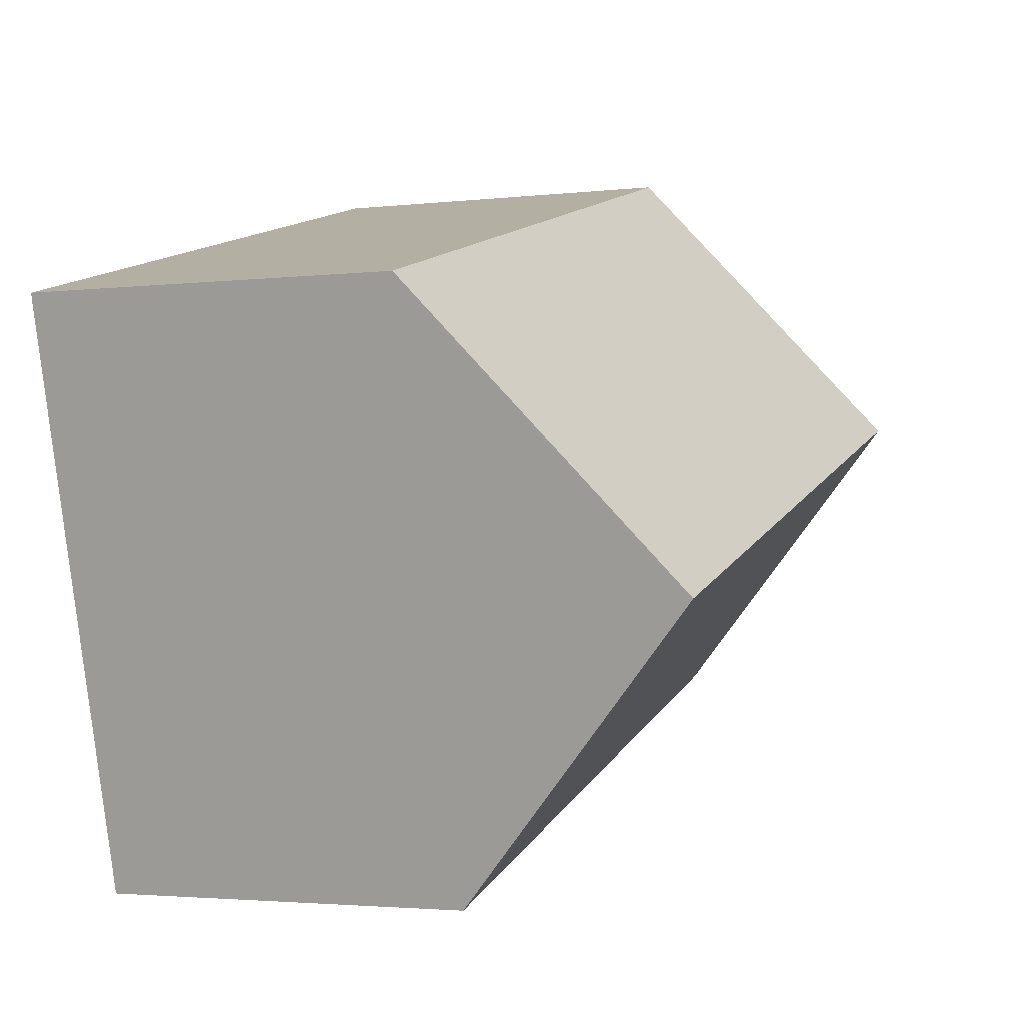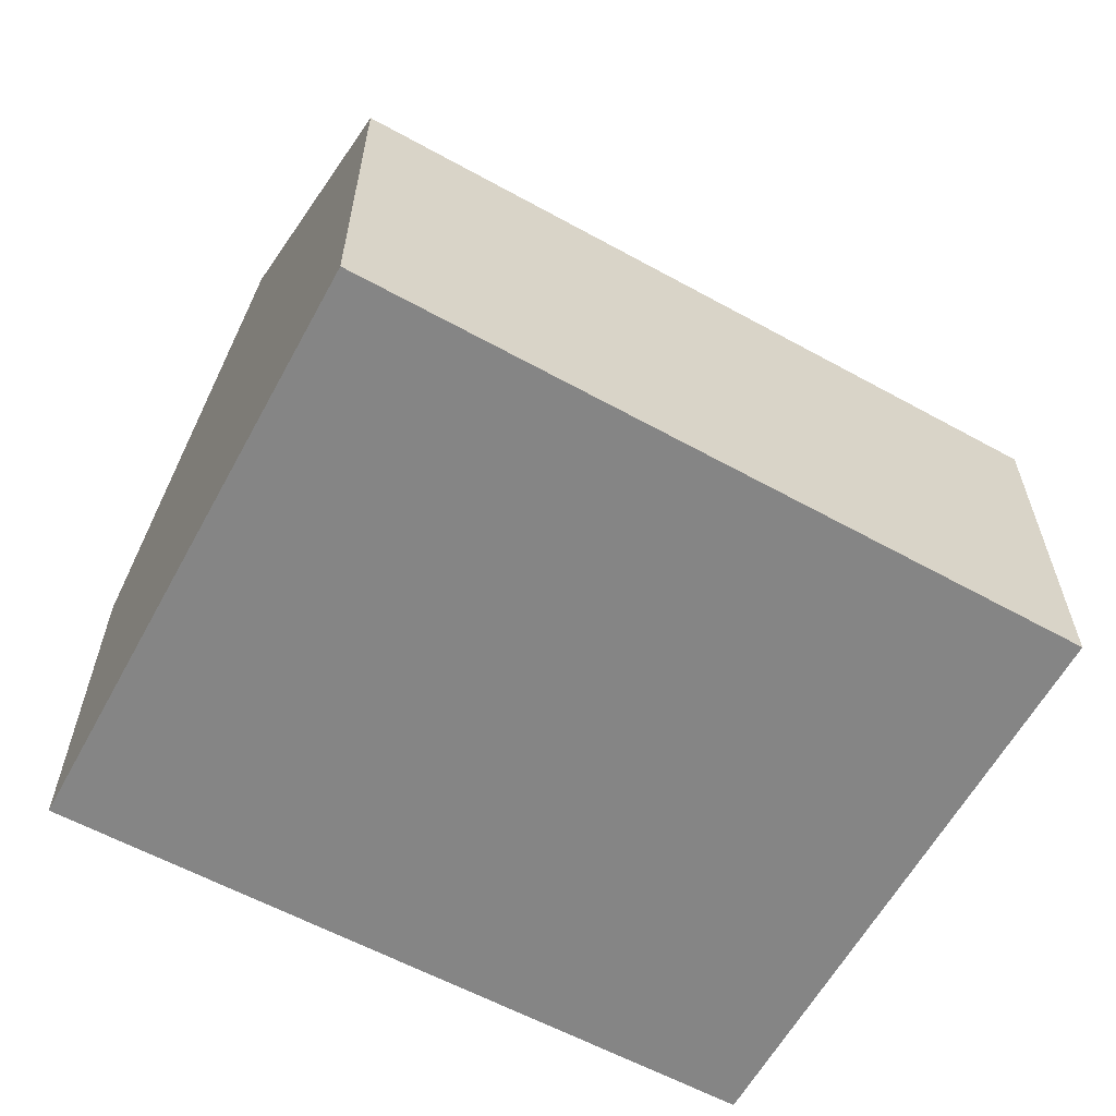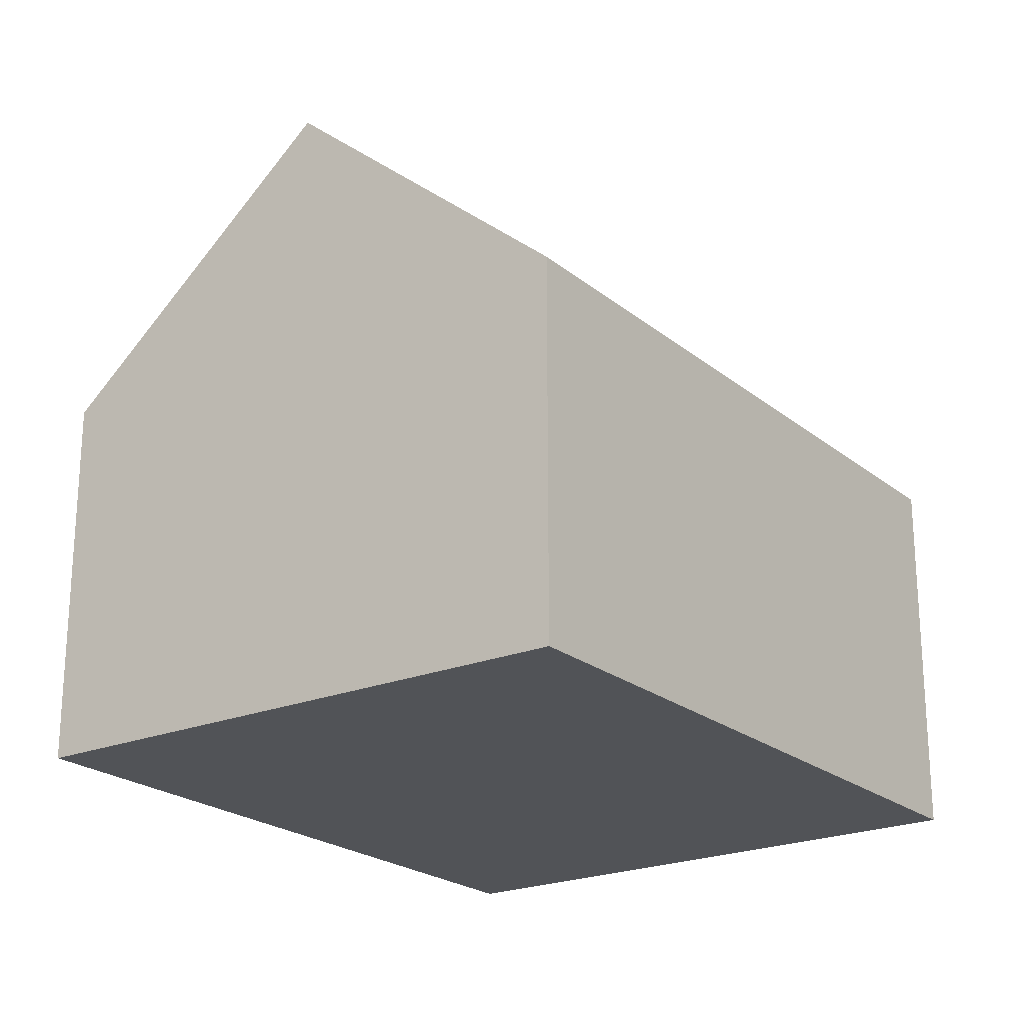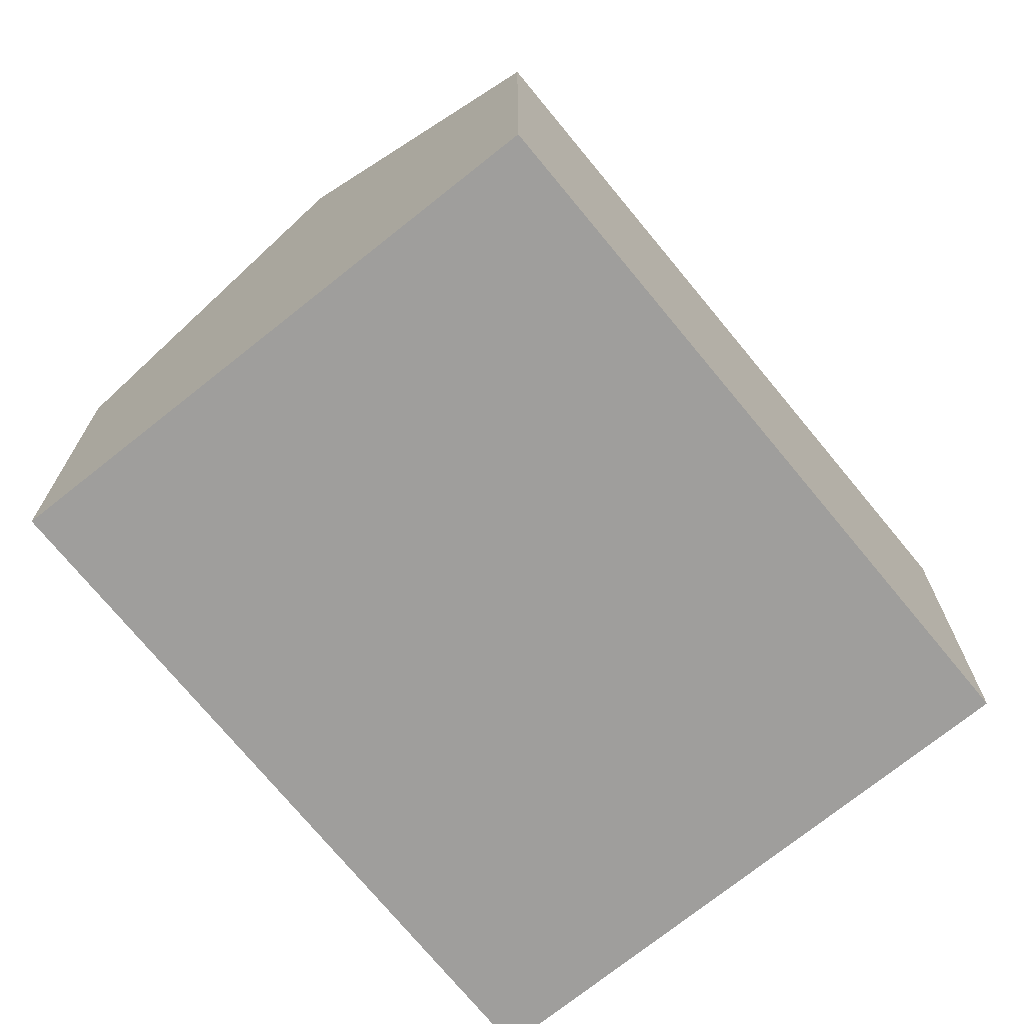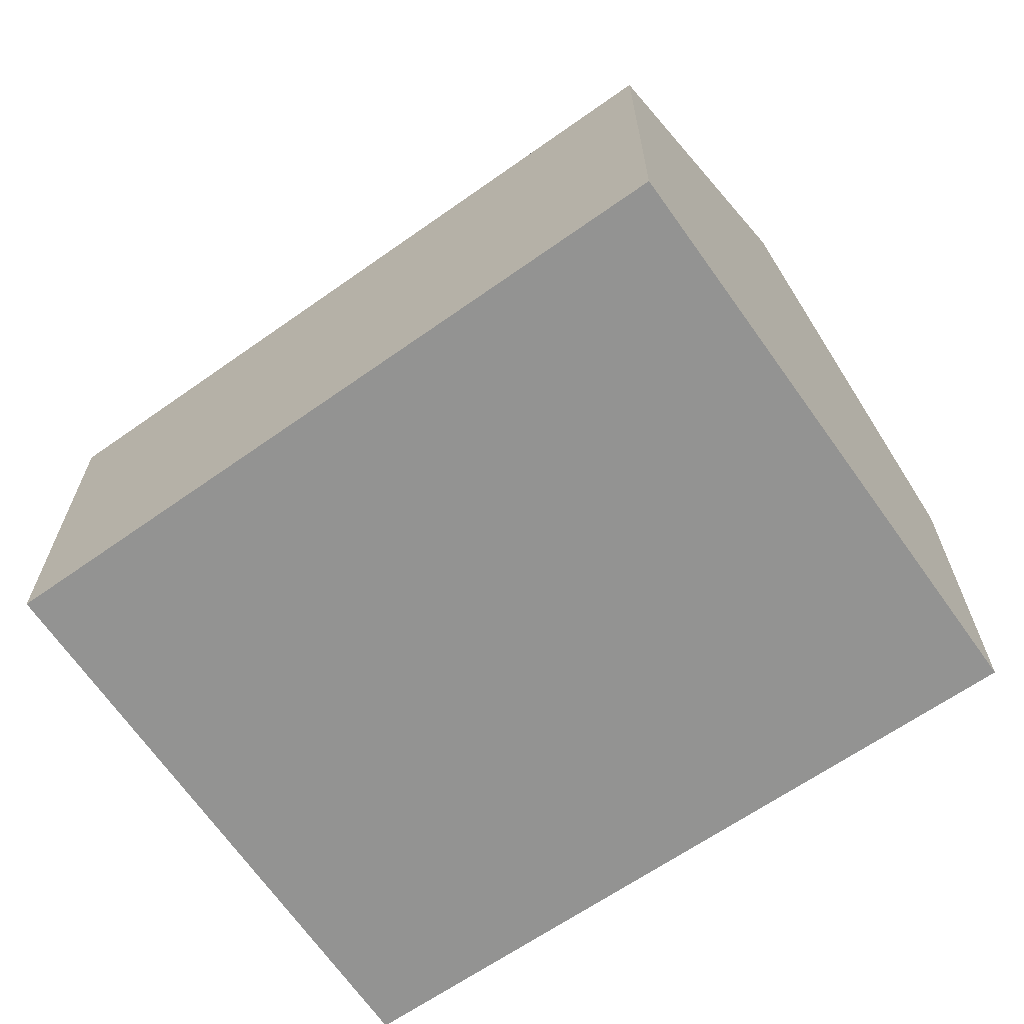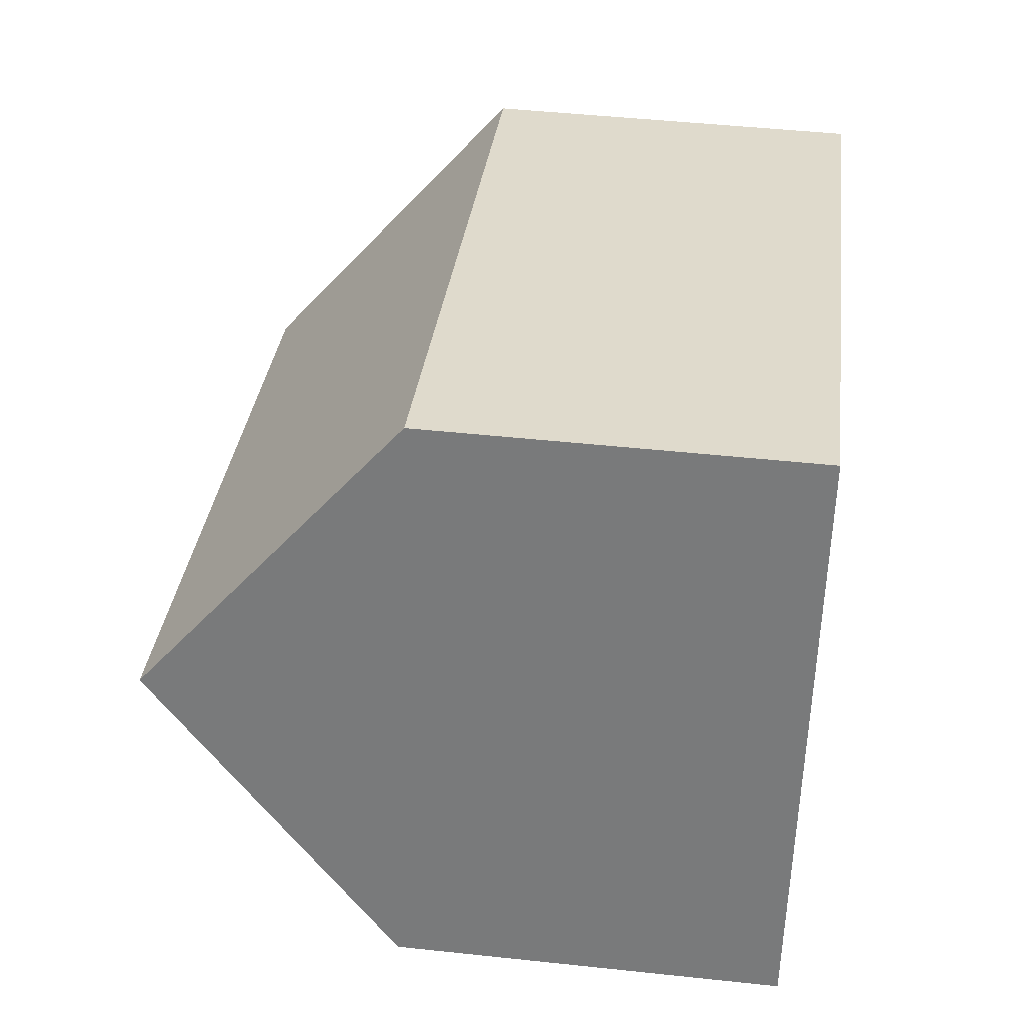
<metadata>
{"format":"obj","ext":"obj","renderer":"f3d","projection":"perspective","resolution":1024,"background":"white","views":[{"elev":-2.6,"azim":112.3,"up":"+Z"},{"elev":-61.8,"azim":166.9,"up":"+Y"},{"elev":-22.2,"azim":-38.4,"up":"+Y"},{"elev":-70.9,"azim":-35.2,"up":"+Y"},{"elev":-66.7,"azim":50.7,"up":"+Y"},{"elev":47.4,"azim":-83.1,"up":"+Z"}]}
</metadata>
<code>
v 3.258 0.007627 6.22
v 3.245 -0.03255 6.174
v 3.245 -0.09353 6.174
v 3.271 -0.09353 6.265
v 3.271 -0.03255 6.265
v 3.371 0.008353 6.188
v 3.358 -0.03255 6.141
v 3.245 -0.03255 6.174
v 3.358 -0.03255 6.141
v 3.358 -0.09353 6.141
v 3.245 -0.09353 6.174
v 3.271 -0.09353 6.265
v 3.245 -0.09353 6.174
v 3.358 -0.09353 6.141
v 3.384 -0.09353 6.235
v 3.384 -0.03255 6.235
v 3.271 -0.03255 6.265
v 3.271 -0.09353 6.265
v 3.384 -0.09353 6.235
v 3.371 0.008353 6.188
v 3.384 -0.03255 6.235
v 3.384 -0.09353 6.235
v 3.358 -0.09353 6.141
v 3.358 -0.03255 6.141
f 1 2 3
f 1 3 4
f 1 4 5
f 6 7 2
f 1 6 2
f 8 9 10
f 8 10 11
f 12 13 14
f 12 14 15
f 16 17 18
f 16 18 19
f 1 16 6
f 16 1 5
f 20 21 22
f 20 22 23
f 20 23 24

</code>
